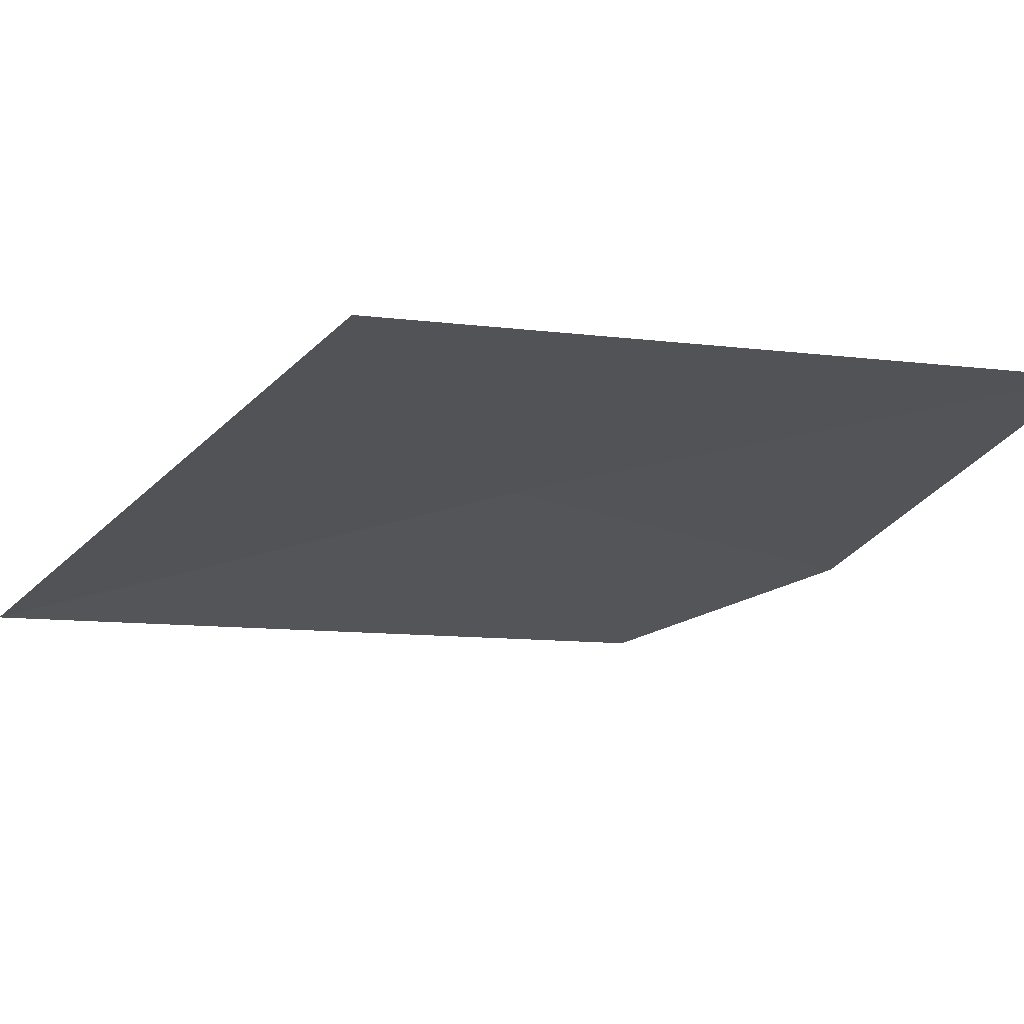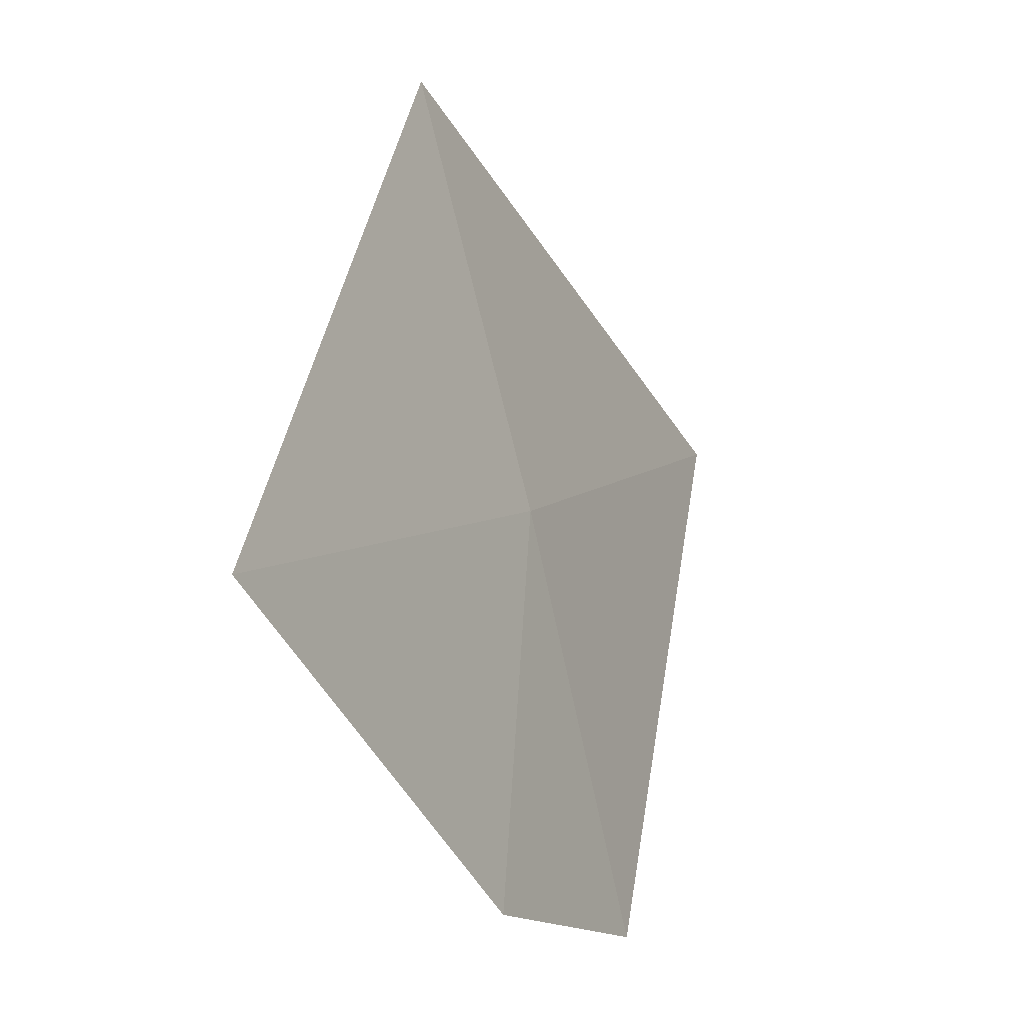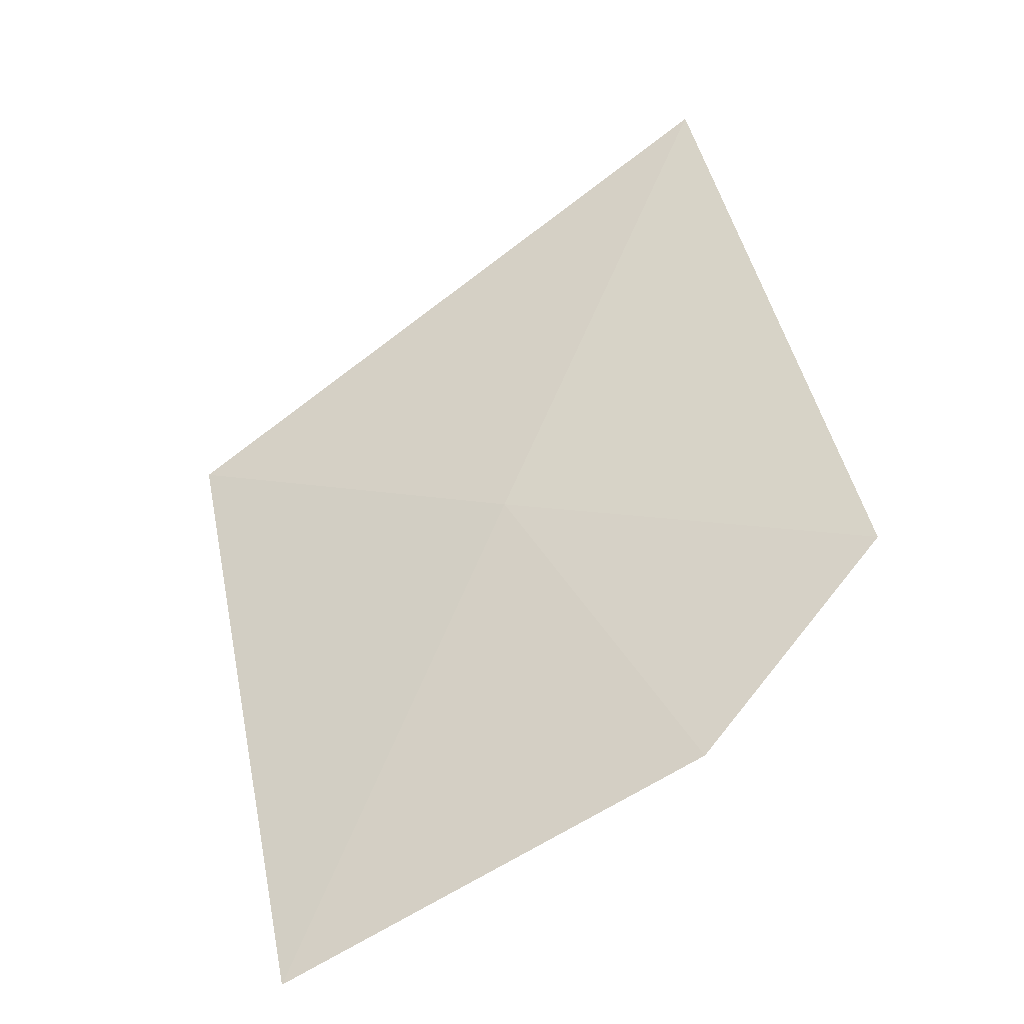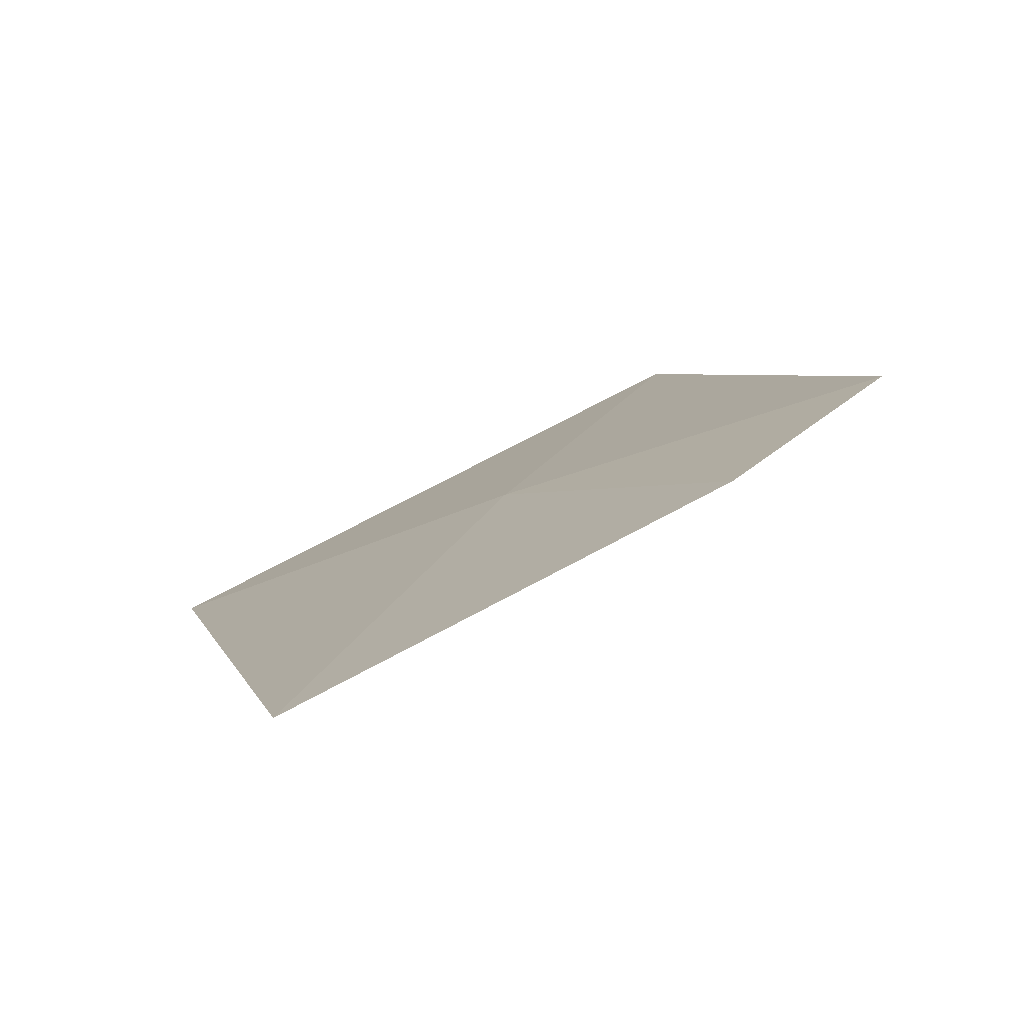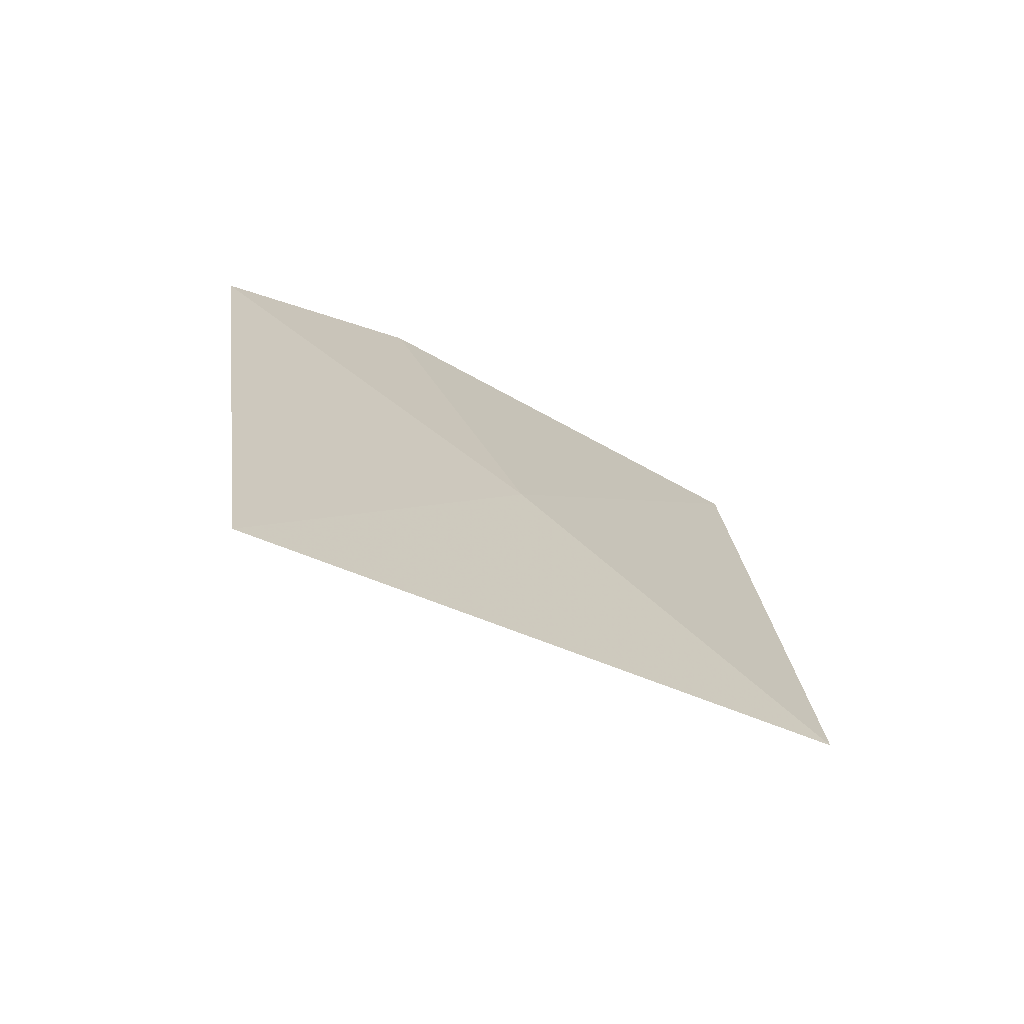
<metadata>
{"format":"obj","ext":"obj","renderer":"f3d","projection":"perspective","resolution":1024,"background":"white","views":[{"elev":44.7,"azim":128.8,"up":"+Y"},{"elev":27.4,"azim":-119.3,"up":"+Y"},{"elev":8.1,"azim":-84.4,"up":"+Z"},{"elev":-34.3,"azim":-87.9,"up":"+Z"},{"elev":59.6,"azim":103.2,"up":"+Z"}]}
</metadata>
<code>
v -14.01 7.613 32.41
v -13.51 8.47 32.41
v -14.7 8.049 31.41
v -14.7 7.104 31.96
v -13.25 7.197 33.37
v -14.46 6.727 32.41
f 1 4 3
f 1 6 4
f 1 3 2
f 1 2 5
f 1 5 6

</code>
